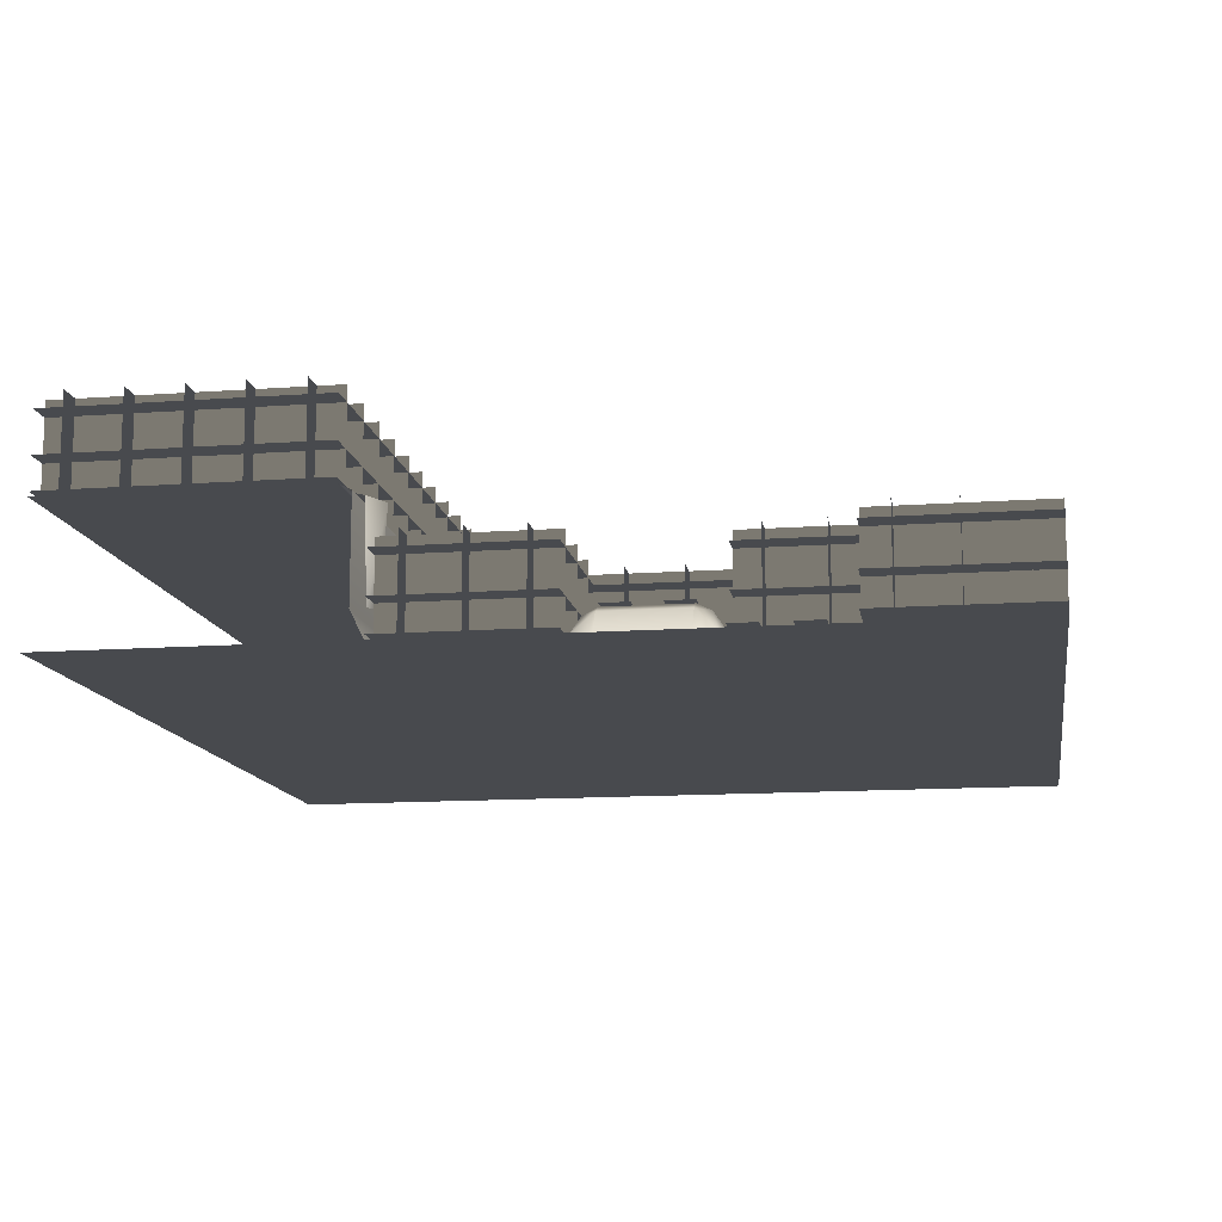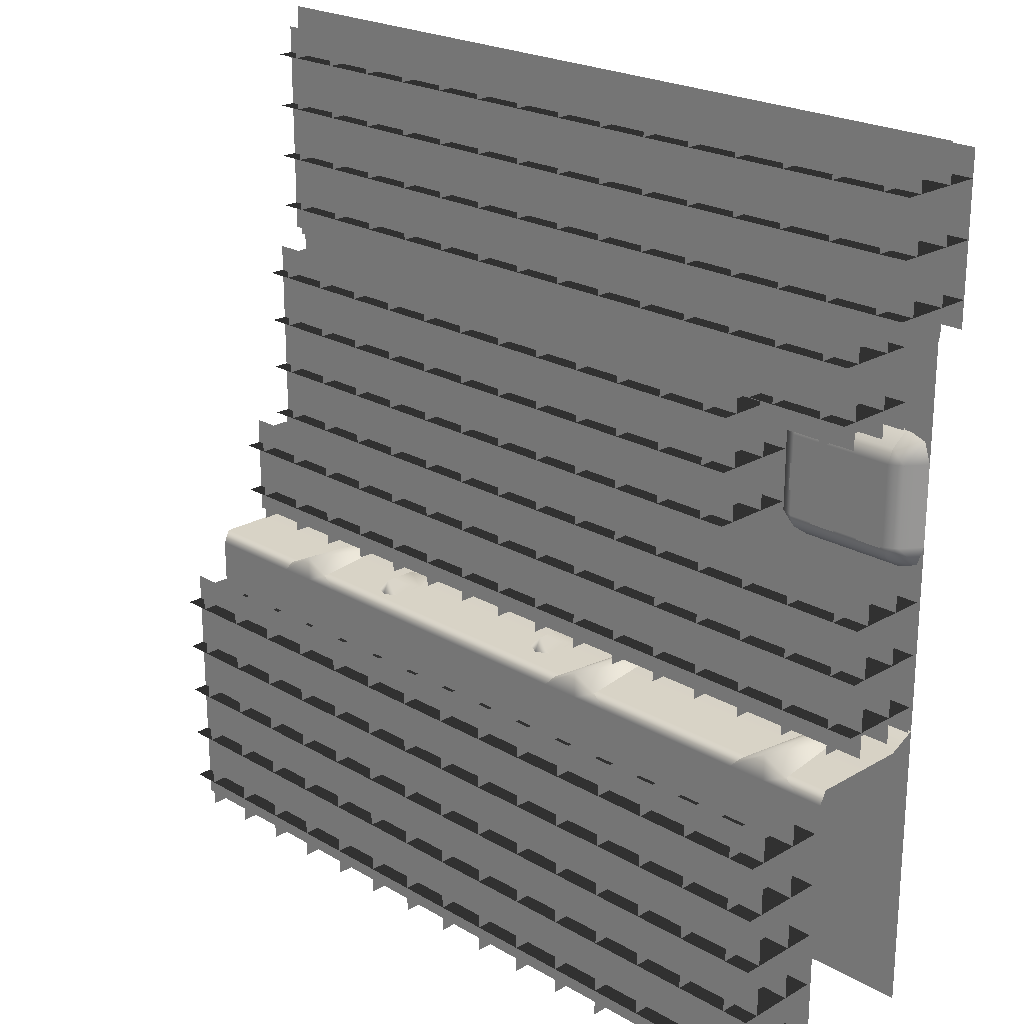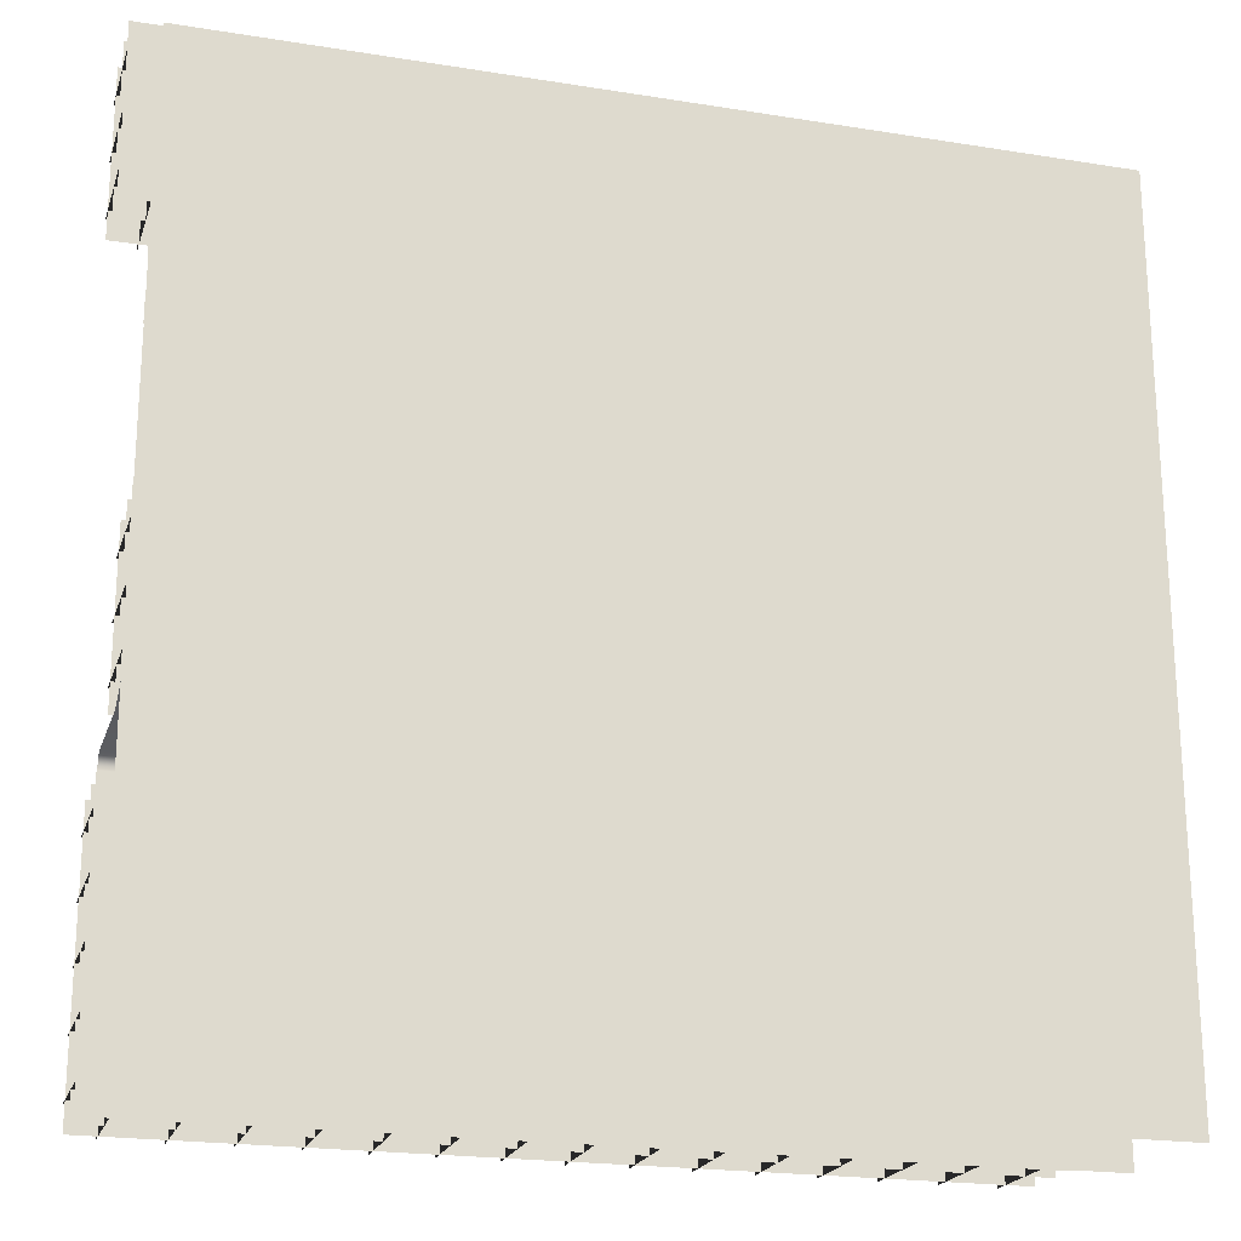
<metadata>
{"format":"obj","ext":"obj","renderer":"f3d","projection":"perspective","resolution":1024,"background":"white","views":[{"elev":-13.0,"azim":-80.6,"up":"+Y"},{"elev":22.4,"azim":-134.9,"up":"+Z"},{"elev":-21.0,"azim":-16.1,"up":"+Z"}]}
</metadata>
<code>
o polygon0
g polygon0
v -3.25 1.531 1.25
v -3 1.531 1.25
v -3 1.531 1
v -3.25 1.531 1
v -3 1.531 1
v -2.75 1.531 1
v -2.75 1.531 0.75
v -3 1.531 0.75
v -4 1.281 1.75
v -3.75 1.281 1.75
v -3.75 1.281 1.5
v -4 1.281 1.5
v -3.5 1.531 1
v -3.25 1.531 1
v -3.25 1.531 0.75
v -3.5 1.531 0.75
v -3.75 1.531 0.75
v -3.5 1.531 0.75
v -3.5 1.531 0.5
v -3.75 1.531 0.5
v -4 1.281 2.25
v -3.75 1.281 2.25
v -3.75 1.281 2
v -4 1.281 2
v -3.25 1.531 0.75
v -3 1.531 0.75
v -3 1.531 0.5
v -3.25 1.531 0.5
v -3.75 1.531 1.25
v -3.5 1.531 1.25
v -3.5 1.531 1
v -3.75 1.531 1
f 1 2 3
f 3 4 1
f 5 6 7
f 7 8 5
f 9 10 11
f 11 12 9
f 13 14 15
f 15 16 13
f 17 18 19
f 19 20 17
f 21 22 23
f 23 24 21
f 25 26 27
f 27 28 25
f 29 30 31
f 31 32 29
o polygon1
g polygon1
v -4 2.547 -1.5
v 3.5 2.547 -1.5
v 3.5 2.547 -4
v -4 2.547 -4
v -4 1.297 -0.25
v 4 1.297 -0.25
v 4 1.297 -1.25
v -4 1.297 -1.25
v -2.5 1.297 1.75
v 3.5 1.297 1.75
v 3.5 1.297 -0.25
v -2.5 1.297 -0.25
v -4 1.297 0.25
v -2.5 1.297 0.25
v -2.5 1.297 -0.25
v -4 1.297 -0.25
v -2.75 1.297 4
v 3.25 1.297 4
v 3.25 1.297 2
v -2.75 1.297 2
v -4.25 1.297 4
v -2.75 1.297 4
v -2.75 1.297 2.5
v -4.25 1.297 2.5
v -3.75 1.297 2.5
v -2.75 1.297 2.5
v -2.75 1.297 1.5
v -3.75 1.297 1.5
f 33 34 35
f 35 36 33
f 37 38 39
f 39 40 37
f 41 42 43
f 43 44 41
f 45 46 47
f 47 48 45
f 49 50 51
f 51 52 49
f 53 54 55
f 55 56 53
f 57 58 59
f 59 60 57
o polygon2
g polygon2
v -4 2.844 -4
v -4 2.844 -1.5
v 3.5 2.844 -1.5
v 3.5 2.844 -4
v -4 1.594 -1.25
v -4 1.594 -0.25
v 4 1.594 -0.25
v 4 1.594 -1.25
v -2.5 1.594 -0.25
v -2.5 1.594 1.75
v 3.5 1.594 1.75
v 3.5 1.594 -0.25
v -4 1.594 -0.25
v -4 1.594 0.25
v -2.5 1.594 0.25
v -2.5 1.594 -0.25
v -2.75 1.594 2
v -2.75 1.594 4
v 3.25 1.594 4
v 3.25 1.594 2
v -4.25 1.594 2.5
v -4.25 1.594 4
v -2.75 1.594 4
v -2.75 1.594 2.5
v -3.75 1.594 1.5
v -3.75 1.594 2.5
v -2.75 1.594 2.5
v -2.75 1.594 1.5
f 61 62 63
f 63 64 61
f 65 66 67
f 67 68 65
f 69 70 71
f 71 72 69
f 73 74 75
f 75 76 73
f 77 78 79
f 79 80 77
f 81 82 83
f 83 84 81
f 85 86 87
f 87 88 85
o polygon3
g polygon3
v 3.5 2.547 -3.75
v -4 2.547 -3.75
v -4 3.375 -3.75
v 3.5 3.375 -3.75
v 3.5 2.547 -3.25
v -4 2.547 -3.25
v -4 3.375 -3.25
v 3.5 3.375 -3.25
v -2.75 2.547 -4
v -2.75 2.547 -1.5
v -2.75 3.375 -1.5
v -2.75 3.375 -4
v -3.25 2.547 -4
v -3.25 2.547 -1.5
v -3.25 3.375 -1.5
v -3.25 3.375 -4
v 3.5 2.547 -2.75
v -4 2.547 -2.75
v -4 3.375 -2.75
v 3.5 3.375 -2.75
v -3.75 2.547 -4
v -3.75 2.547 -1.5
v -3.75 3.375 -1.5
v -3.75 3.375 -4
v 3.5 2.547 -2.25
v -4 2.547 -2.25
v -4 3.375 -2.25
v 3.5 3.375 -2.25
v 3.5 2.547 -1.75
v -4 2.547 -1.75
v -4 3.375 -1.75
v 3.5 3.375 -1.75
v -1.25 2.547 -4
v -1.25 2.547 -1.5
v -1.25 3.375 -1.5
v -1.25 3.375 -4
v -1.75 2.547 -4
v -1.75 2.547 -1.5
v -1.75 3.375 -1.5
v -1.75 3.375 -4
v -2.25 2.547 -4
v -2.25 2.547 -1.5
v -2.25 3.375 -1.5
v -2.25 3.375 -4
v 0.25 2.547 -4
v 0.25 2.547 -1.5
v 0.25 3.375 -1.5
v 0.25 3.375 -4
v -0.25 2.547 -4
v -0.25 2.547 -1.5
v -0.25 3.375 -1.5
v -0.25 3.375 -4
v -0.75 2.547 -4
v -0.75 2.547 -1.5
v -0.75 3.375 -1.5
v -0.75 3.375 -4
v 1.75 2.547 -4
v 1.75 2.547 -1.5
v 1.75 3.375 -1.5
v 1.75 3.375 -4
v 1.25 2.547 -4
v 1.25 2.547 -1.5
v 1.25 3.375 -1.5
v 1.25 3.375 -4
v 0.75 2.547 -4
v 0.75 2.547 -1.5
v 0.75 3.375 -1.5
v 0.75 3.375 -4
v 3.25 2.547 -4
v 3.25 2.547 -1.5
v 3.25 3.375 -1.5
v 3.25 3.375 -4
v 2.75 2.547 -4
v 2.75 2.547 -1.5
v 2.75 3.375 -1.5
v 2.75 3.375 -4
v 2.25 2.547 -4
v 2.25 2.547 -1.5
v 2.25 3.375 -1.5
v 2.25 3.375 -4
v -2.25 1.297 -1.25
v -2.25 1.297 -0.25
v -2.25 2.125 -0.25
v -2.25 2.125 -1.25
v -2.75 1.297 -1.25
v -2.75 1.297 -0.25
v -2.75 2.125 -0.25
v -2.75 2.125 -1.25
v -1.25 1.297 -1.25
v -1.25 1.297 -0.25
v -1.25 2.125 -0.25
v -1.25 2.125 -1.25
v -1.75 1.297 -1.25
v -1.75 1.297 -0.25
v -1.75 2.125 -0.25
v -1.75 2.125 -1.25
v -0.25 1.297 -1.25
v -0.25 1.297 -0.25
v -0.25 2.125 -0.25
v -0.25 2.125 -1.25
v -0.75 1.297 -1.25
v -0.75 1.297 -0.25
v -0.75 2.125 -0.25
v -0.75 2.125 -1.25
v 3.75 1.297 -1.25
v 3.75 1.297 -0.25
v 3.75 2.125 -0.25
v 3.75 2.125 -1.25
v 3.25 1.297 -1.25
v 3.25 1.297 -0.25
v 3.25 2.125 -0.25
v 3.25 2.125 -1.25
v -3.25 1.297 -1.25
v -3.25 1.297 -0.25
v -3.25 2.125 -0.25
v -3.25 2.125 -1.25
v 4 1.297 -1
v -4 1.297 -1
v -4 2.125 -1
v 4 2.125 -1
v 4 1.297 -0.5
v -4 1.297 -0.5
v -4 2.125 -0.5
v 4 2.125 -0.5
v -3.75 1.297 -1.25
v -3.75 1.297 -0.25
v -3.75 2.125 -0.25
v -3.75 2.125 -1.25
v 2.75 1.297 -1.25
v 2.75 1.297 -0.25
v 2.75 2.125 -0.25
v 2.75 2.125 -1.25
v 2.25 1.297 -1.25
v 2.25 1.297 -0.25
v 2.25 2.125 -0.25
v 2.25 2.125 -1.25
v 1.75 1.297 -1.25
v 1.75 1.297 -0.25
v 1.75 2.125 -0.25
v 1.75 2.125 -1.25
v 1.25 1.297 -1.25
v 1.25 1.297 -0.25
v 1.25 2.125 -0.25
v 1.25 2.125 -1.25
v 0.75 1.297 -1.25
v 0.75 1.297 -0.25
v 0.75 2.125 -0.25
v 0.75 2.125 -1.25
v 0.25 1.297 -1.25
v 0.25 1.297 -0.25
v 0.25 2.125 -0.25
v 0.25 2.125 -1.25
v 1.25 1.297 -0.25
v 1.25 1.297 1.75
v 1.25 2.125 1.75
v 1.25 2.125 -0.25
v 0.75 1.297 -0.25
v 0.75 1.297 1.75
v 0.75 2.125 1.75
v 0.75 2.125 -0.25
v 0.25 1.297 -0.25
v 0.25 1.297 1.75
v 0.25 2.125 1.75
v 0.25 2.125 -0.25
v -0.25 1.297 -0.25
v -0.25 1.297 1.75
v -0.25 2.125 1.75
v -0.25 2.125 -0.25
v -0.75 1.297 -0.25
v -0.75 1.297 1.75
v -0.75 2.125 1.75
v -0.75 2.125 -0.25
v -1.25 1.297 -0.25
v -1.25 1.297 1.75
v -1.25 2.125 1.75
v -1.25 2.125 -0.25
v -1.75 1.297 -0.25
v -1.75 1.297 1.75
v -1.75 2.125 1.75
v -1.75 2.125 -0.25
v 3.5 1.297 0
v -2.5 1.297 0
v -2.5 2.125 0
v 3.5 2.125 0
v 3.5 1.297 0.5
v -2.5 1.297 0.5
v -2.5 2.125 0.5
v 3.5 2.125 0.5
v 3.5 1.297 1
v -2.5 1.297 1
v -2.5 2.125 1
v 3.5 2.125 1
v 3.5 1.297 1.5
v -2.5 1.297 1.5
v -2.5 2.125 1.5
v 3.5 2.125 1.5
v -2.25 1.297 -0.25
v -2.25 1.297 1.75
v -2.25 2.125 1.75
v -2.25 2.125 -0.25
v 3.25 1.297 -0.25
v 3.25 1.297 1.75
v 3.25 2.125 1.75
v 3.25 2.125 -0.25
v 2.75 1.297 -0.25
v 2.75 1.297 1.75
v 2.75 2.125 1.75
v 2.75 2.125 -0.25
v 2.25 1.297 -0.25
v 2.25 1.297 1.75
v 2.25 2.125 1.75
v 2.25 2.125 -0.25
v 1.75 1.297 -0.25
v 1.75 1.297 1.75
v 1.75 2.125 1.75
v 1.75 2.125 -0.25
v -3.25 1.297 -0.25
v -3.25 1.297 0.25
v -3.25 2.125 0.25
v -3.25 2.125 -0.25
v -2.5 1.297 0
v -4 1.297 0
v -4 2.125 0
v -2.5 2.125 0
v -3.75 1.297 -0.25
v -3.75 1.297 0.25
v -3.75 2.125 0.25
v -3.75 2.125 -0.25
v -2.75 1.297 -0.25
v -2.75 1.297 0.25
v -2.75 2.125 0.25
v -2.75 2.125 -0.25
v -1 1.297 2
v -1 1.297 4
v -1 2.125 4
v -1 2.125 2
v -1.5 1.297 2
v -1.5 1.297 4
v -1.5 2.125 4
v -1.5 2.125 2
v -2 1.297 2
v -2 1.297 4
v -2 2.125 4
v -2 2.125 2
v 3.25 1.297 2.25
v -2.75 1.297 2.25
v -2.75 2.125 2.25
v 3.25 2.125 2.25
v 3.25 1.297 2.75
v -2.75 1.297 2.75
v -2.75 2.125 2.75
v 3.25 2.125 2.75
v 3.25 1.297 3.25
v -2.75 1.297 3.25
v -2.75 2.125 3.25
v 3.25 2.125 3.25
v 3.25 1.297 3.75
v -2.75 1.297 3.75
v -2.75 2.125 3.75
v 3.25 2.125 3.75
v -2.5 1.297 2
v -2.5 1.297 4
v -2.5 2.125 4
v -2.5 2.125 2
v 3 1.297 2
v 3 1.297 4
v 3 2.125 4
v 3 2.125 2
v 2.5 1.297 2
v 2.5 1.297 4
v 2.5 2.125 4
v 2.5 2.125 2
v 2 1.297 2
v 2 1.297 4
v 2 2.125 4
v 2 2.125 2
v 1.5 1.297 2
v 1.5 1.297 4
v 1.5 2.125 4
v 1.5 2.125 2
v 1 1.297 2
v 1 1.297 4
v 1 2.125 4
v 1 2.125 2
v 0.5 1.297 2
v 0.5 1.297 4
v 0.5 2.125 4
v 0.5 2.125 2
v 0 1.297 2
v 0 1.297 4
v 0 2.125 4
v 0 2.125 2
v -0.5 1.297 2
v -0.5 1.297 4
v -0.5 2.125 4
v -0.5 2.125 2
v -2.75 1.297 2.75
v -4.25 1.297 2.75
v -4.25 2.125 2.75
v -2.75 2.125 2.75
v -2.75 1.297 3.25
v -4.25 1.297 3.25
v -4.25 2.125 3.25
v -2.75 2.125 3.25
v -3 1.297 1.5
v -3 1.297 4
v -3 2.125 4
v -3 2.125 1.5
v -3.5 1.297 1.5
v -3.5 1.297 4
v -3.5 2.125 4
v -3.5 2.125 1.5
v -2.75 1.297 3.75
v -4.25 1.297 3.75
v -4.25 2.125 3.75
v -2.75 2.125 3.75
v -4 1.297 2.5
v -4 1.297 4
v -4 2.125 4
v -4 2.125 2.5
v -2.75 1.297 1.75
v -3.75 1.297 1.75
v -3.75 2.125 1.75
v -2.75 2.125 1.75
v -2.75 1.297 2.25
v -3.75 1.297 2.25
v -3.75 2.125 2.25
v -2.75 2.125 2.25
f 89 90 91
f 91 92 89
f 93 94 95
f 95 96 93
f 97 98 99
f 99 100 97
f 101 102 103
f 103 104 101
f 105 106 107
f 107 108 105
f 109 110 111
f 111 112 109
f 113 114 115
f 115 116 113
f 117 118 119
f 119 120 117
f 121 122 123
f 123 124 121
f 125 126 127
f 127 128 125
f 129 130 131
f 131 132 129
f 133 134 135
f 135 136 133
f 137 138 139
f 139 140 137
f 141 142 143
f 143 144 141
f 145 146 147
f 147 148 145
f 149 150 151
f 151 152 149
f 153 154 155
f 155 156 153
f 157 158 159
f 159 160 157
f 161 162 163
f 163 164 161
f 165 166 167
f 167 168 165
f 169 170 171
f 171 172 169
f 173 174 175
f 175 176 173
f 177 178 179
f 179 180 177
f 181 182 183
f 183 184 181
f 185 186 187
f 187 188 185
f 189 190 191
f 191 192 189
f 193 194 195
f 195 196 193
f 197 198 199
f 199 200 197
f 201 202 203
f 203 204 201
f 205 206 207
f 207 208 205
f 209 210 211
f 211 212 209
f 213 214 215
f 215 216 213
f 217 218 219
f 219 220 217
f 221 222 223
f 223 224 221
f 225 226 227
f 227 228 225
f 229 230 231
f 231 232 229
f 233 234 235
f 235 236 233
f 237 238 239
f 239 240 237
f 241 242 243
f 243 244 241
f 245 246 247
f 247 248 245
f 249 250 251
f 251 252 249
f 253 254 255
f 255 256 253
f 257 258 259
f 259 260 257
f 261 262 263
f 263 264 261
f 265 266 267
f 267 268 265
f 269 270 271
f 271 272 269
f 273 274 275
f 275 276 273
f 277 278 279
f 279 280 277
f 281 282 283
f 283 284 281
f 285 286 287
f 287 288 285
f 289 290 291
f 291 292 289
f 293 294 295
f 295 296 293
f 297 298 299
f 299 300 297
f 301 302 303
f 303 304 301
f 305 306 307
f 307 308 305
f 309 310 311
f 311 312 309
f 313 314 315
f 315 316 313
f 317 318 319
f 319 320 317
f 321 322 323
f 323 324 321
f 325 326 327
f 327 328 325
f 329 330 331
f 331 332 329
f 333 334 335
f 335 336 333
f 337 338 339
f 339 340 337
f 341 342 343
f 343 344 341
f 345 346 347
f 347 348 345
f 349 350 351
f 351 352 349
f 353 354 355
f 355 356 353
f 357 358 359
f 359 360 357
f 361 362 363
f 363 364 361
f 365 366 367
f 367 368 365
f 369 370 371
f 371 372 369
f 373 374 375
f 375 376 373
f 377 378 379
f 379 380 377
f 381 382 383
f 383 384 381
f 385 386 387
f 387 388 385
f 389 390 391
f 391 392 389
f 393 394 395
f 395 396 393
f 397 398 399
f 399 400 397
f 401 402 403
f 403 404 401
f 405 406 407
f 407 408 405
f 409 410 411
f 411 412 409
f 413 414 415
f 415 416 413
o polygon4
g polygon4
v -4 3.227 -4
v -4 3.227 -1.5
v 3.5 3.227 -1.5
v 3.5 3.227 -4
v -4 1.977 -1.25
v -4 1.977 -0.25
v 4 1.977 -0.25
v 4 1.977 -1.25
v -2.5 1.977 -0.25
v -2.5 1.977 1.75
v 3.5 1.977 1.75
v 3.5 1.977 -0.25
v -4 1.977 -0.25
v -4 1.977 0.25
v -2.5 1.977 0.25
v -2.5 1.977 -0.25
v -2.75 1.977 2
v -2.75 1.977 4
v 3.25 1.977 4
v 3.25 1.977 2
v -4.25 1.977 2.5
v -4.25 1.977 4
v -2.75 1.977 4
v -2.75 1.977 2.5
v -3.75 1.977 1.5
v -3.75 1.977 2.5
v -2.75 1.977 2.5
v -2.75 1.977 1.5
f 417 418 419
f 419 420 417
f 421 422 423
f 423 424 421
f 425 426 427
f 427 428 425
f 429 430 431
f 431 432 429
f 433 434 435
f 435 436 433
f 437 438 439
f 439 440 437
f 441 442 443
f 443 444 441
o polygon5
g polygon5
v -3.125 2.5 -1.375
v -3 2.5 -1.5
v -3.375 2.5 -1.25
v -3.375 2.5 -1.5
v -3.625 2.5 -1.375
v -3.75 2.5 -1.5
v 2.875 2.5 -1.375
v 3 2.5 -1.5
v 2.625 2.5 -1.25
v 2.625 2.5 -1.5
v 2.375 2.5 -1.375
v 2.25 2.5 -1.5
v -0.875 2.5 -1.375
v -0.75 2.5 -1.5
v -1.125 2.5 -1.25
v -1.125 2.5 -1.5
v -1.375 2.5 -1.375
v -1.5 2.5 -1.5
v 1.75 2.312 -1.375
v 1.625 2.375 -1.375
v 1.625 2.312 -1.25
v 1.5 2.312 -1.375
v -0.25 2.188 -1.375
v -0.375 2.25 -1.375
v -0.375 2.188 -1.25
v -0.5 2.188 -1.375
v -4 2.438 -1.375
v 4 2.438 -1.375
v 4 2.5 -1.5
v -4 2.5 -1.5
v -2.75 1.5 1.25
v -2.625 1.438 1.25
v -2.625 1.438 0.5
v -2.75 1.5 0.5
v -3.75 1.5 0.5
v -3.875 1.438 0.5
v -3.875 1.438 1.25
v -3.75 1.5 1.25
v -2.75 1.5 0.5
v -2.75 1.438 0.375
v -3.75 1.438 0.375
v -3.75 1.5 0.5
v -3.75 1.5 1.25
v -3.75 1.438 1.375
v -2.75 1.438 1.375
v -2.75 1.5 1.25
v -3.75 1.5 0.5
v -3.75 1.438 0.375
v -3.875 1.438 0.5
v -2.75 1.5 0.5
v -2.625 1.438 0.5
v -2.75 1.438 0.375
v -3.75 1.5 1.25
v -3.875 1.438 1.25
v -3.75 1.438 1.375
v -2.75 1.5 1.25
v -2.75 1.438 1.375
v -2.625 1.438 1.25
f 445 446 447
f 446 448 447
f 447 448 449
f 448 450 449
f 451 452 453
f 452 454 453
f 453 454 455
f 454 456 455
f 457 458 459
f 458 460 459
f 459 460 461
f 460 462 461
f 463 464 465
f 464 466 465
f 467 468 469
f 468 470 469
f 471 472 473
f 473 474 471
f 475 476 477
f 477 478 475
f 479 480 481
f 481 482 479
f 483 484 485
f 485 486 483
f 487 488 489
f 489 490 487
f 491 492 493
f 494 495 496
f 497 498 499
f 500 501 502
o polygon6
g polygon6
v -4 1.25 0.5
v -3.875 1.438 0.5
v -3.938 1.25 0.3125
v -3.75 1.438 0.375
v -3.75 1.25 0.25
v -2.75 1.25 0.25
v -2.75 1.438 0.375
v -2.562 1.25 0.3125
v -2.625 1.438 0.5
v -2.5 1.25 0.5
v -3.75 1.25 1.5
v -3.75 1.438 1.375
v -3.938 1.25 1.438
v -3.875 1.438 1.25
v -4 1.25 1.25
v -2.5 1.25 1.25
v -2.625 1.438 1.25
v -2.562 1.25 1.438
v -2.75 1.438 1.375
v -2.75 1.25 1.5
v -2.625 1.438 0.5
v -2.625 1.438 1.25
v -2.5 1.25 1.25
v -2.5 1.25 0.5
v -3.875 1.438 1.25
v -3.875 1.438 0.5
v -4 1.25 0.5
v -4 1.25 1.25
v -3.75 1.438 0.375
v -2.75 1.438 0.375
v -2.75 1.25 0.25
v -3.75 1.25 0.25
v -2.75 1.438 1.375
v -3.75 1.438 1.375
v -3.75 1.25 1.5
v -2.75 1.25 1.5
f 503 504 505
f 504 506 505
f 505 506 507
f 508 509 510
f 509 511 510
f 510 511 512
f 513 514 515
f 514 516 515
f 515 516 517
f 518 519 520
f 519 521 520
f 520 521 522
f 523 524 525
f 525 526 523
f 527 528 529
f 529 530 527
f 531 532 533
f 533 534 531
f 535 536 537
f 537 538 535
o polygon7
g polygon7
v -4 2.5 -1.5
v 4 2.5 -1.5
v 4 2.5 -4
v -4 2.5 -4
v -4 1.25 4
v 4 1.25 4
v 4 1.25 -4
v -4 1.25 -4
v -3.75 1.5 1.25
v -2.75 1.5 1.25
v -2.75 1.5 0.5
v -3.75 1.5 0.5
f 539 540 541
f 541 542 539
f 543 544 545
f 545 546 543
f 547 548 549
f 549 550 547
o polygon8
g polygon8
v -4 1.25 -1.25
v 4 1.25 -1.25
v 4 1.5 -1.375
v -4 1.5 -1.375
f 551 552 553
f 553 554 551
o polygon9
g polygon9
v -3.25 1.625 -1.375
v -3.125 2.5 -1.375
v -3.375 1.625 -1.312
v -3.375 2.5 -1.25
v -3.5 1.625 -1.375
v -3.625 2.5 -1.375
v 1.75 2 -1.375
v 1.75 2.312 -1.375
v 1.625 2 -1.25
v 1.625 2.312 -1.25
v 1.5 2 -1.375
v 1.5 2.312 -1.375
v 2.75 1.625 -1.375
v 2.875 2.5 -1.375
v 2.625 1.625 -1.312
v 2.625 2.5 -1.25
v 2.5 1.625 -1.375
v 2.375 2.5 -1.375
v -1 1.625 -1.375
v -0.875 2.5 -1.375
v -1.125 1.625 -1.312
v -1.125 2.5 -1.25
v -1.25 1.625 -1.375
v -1.375 2.5 -1.375
v -0.25 1.875 -1.375
v -0.25 2.188 -1.375
v -0.375 1.875 -1.25
v -0.375 2.188 -1.25
v -0.5 1.875 -1.375
v -0.5 2.188 -1.375
v 1.75 2 -1.375
v 1.625 2 -1.25
v 1.625 1.75 -1.375
v 1.5 2 -1.375
v -0.25 1.875 -1.375
v -0.375 1.875 -1.25
v -0.375 1.625 -1.375
v -0.5 1.875 -1.375
v -4 1.5 -1.375
v 4 1.5 -1.375
v 4 2.438 -1.375
v -4 2.438 -1.375
f 555 556 557
f 556 558 557
f 557 558 559
f 558 560 559
f 561 562 563
f 562 564 563
f 563 564 565
f 564 566 565
f 567 568 569
f 568 570 569
f 569 570 571
f 570 572 571
f 573 574 575
f 574 576 575
f 575 576 577
f 576 578 577
f 579 580 581
f 580 582 581
f 581 582 583
f 582 584 583
f 585 586 587
f 586 588 587
f 589 590 591
f 590 592 591
f 593 594 595
f 595 596 593

</code>
